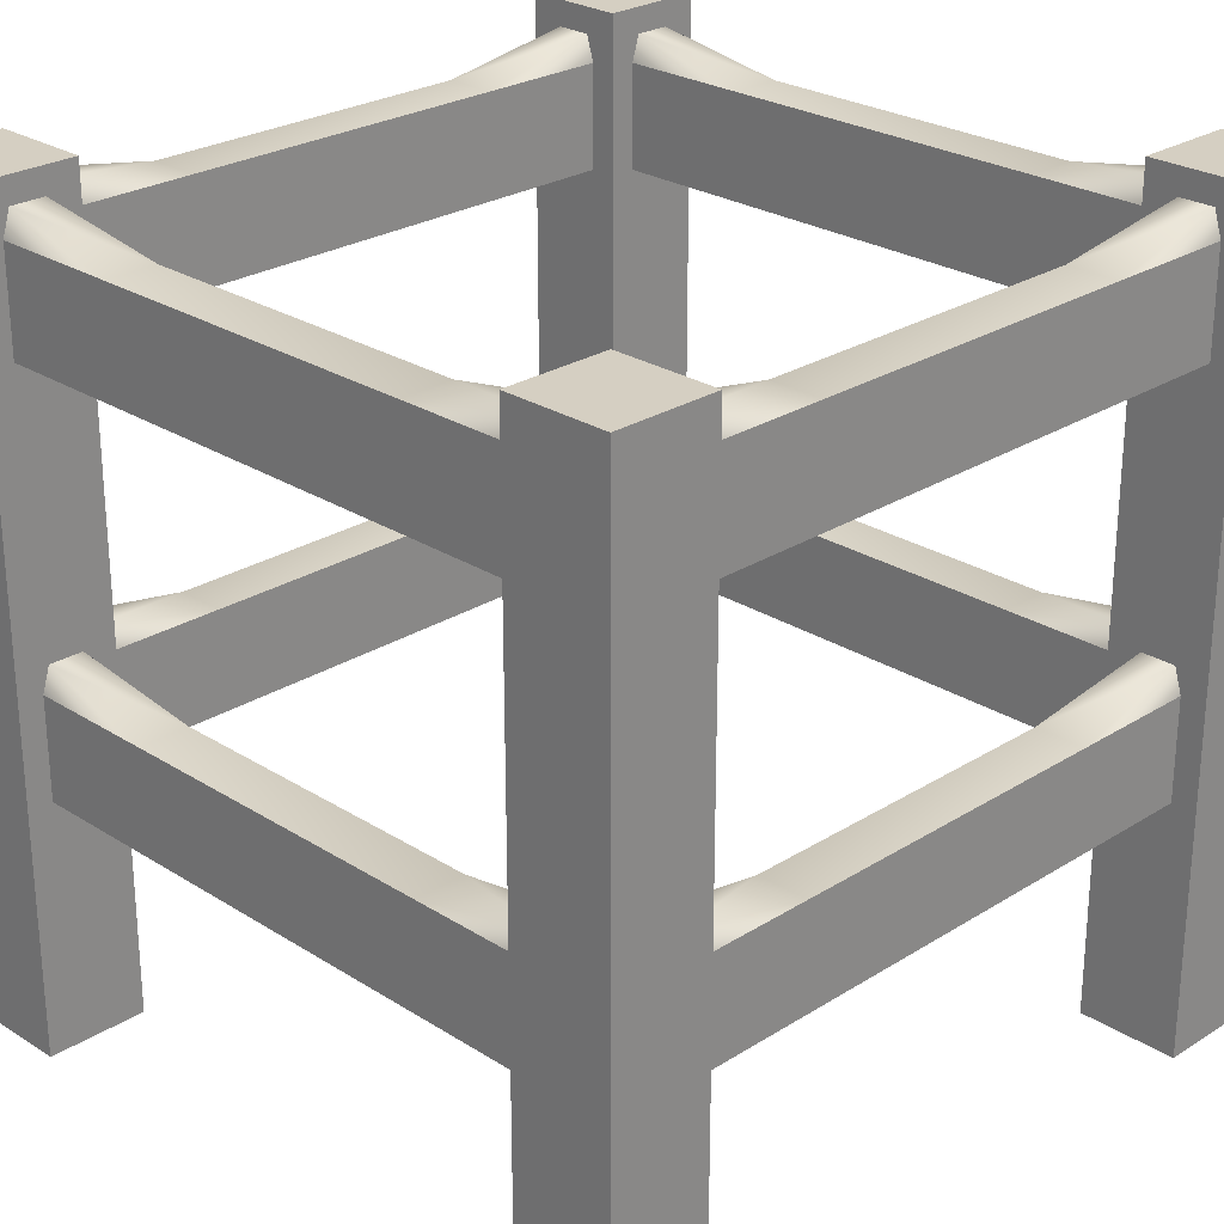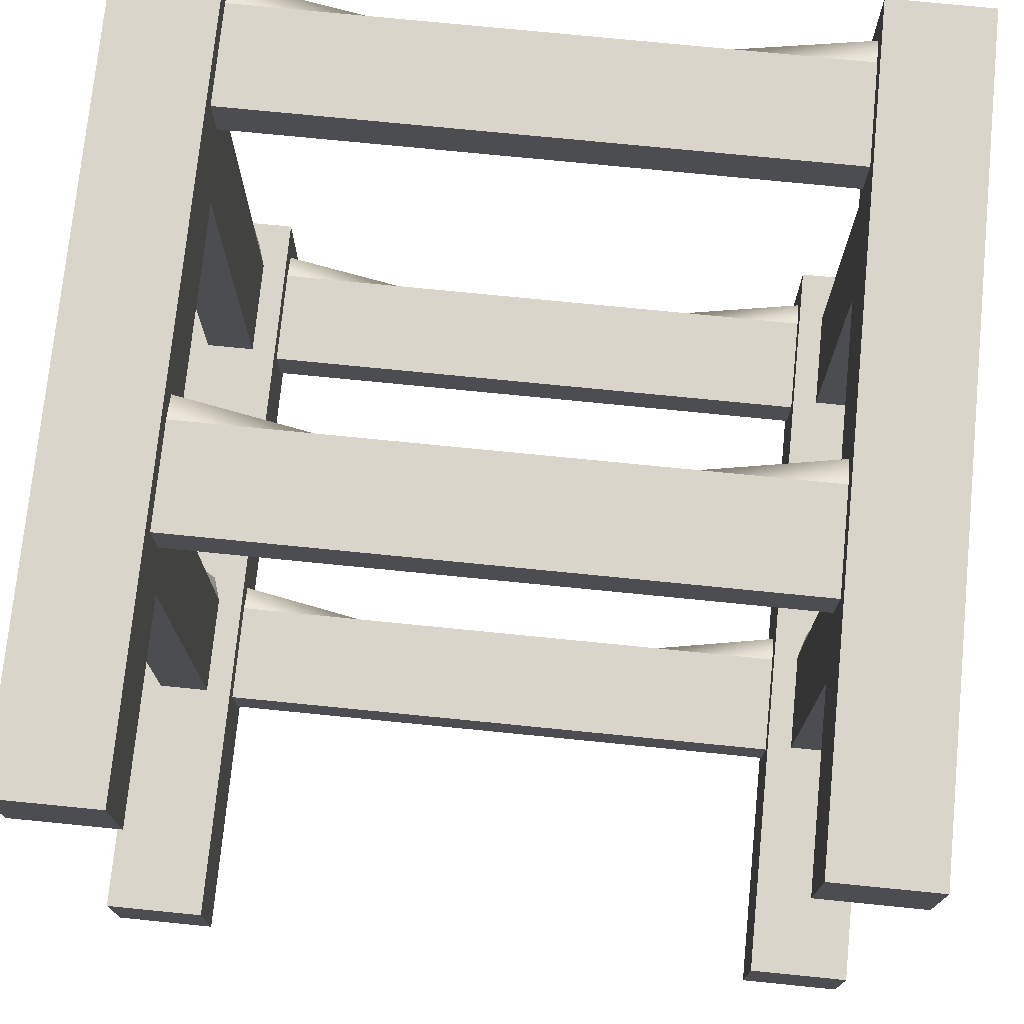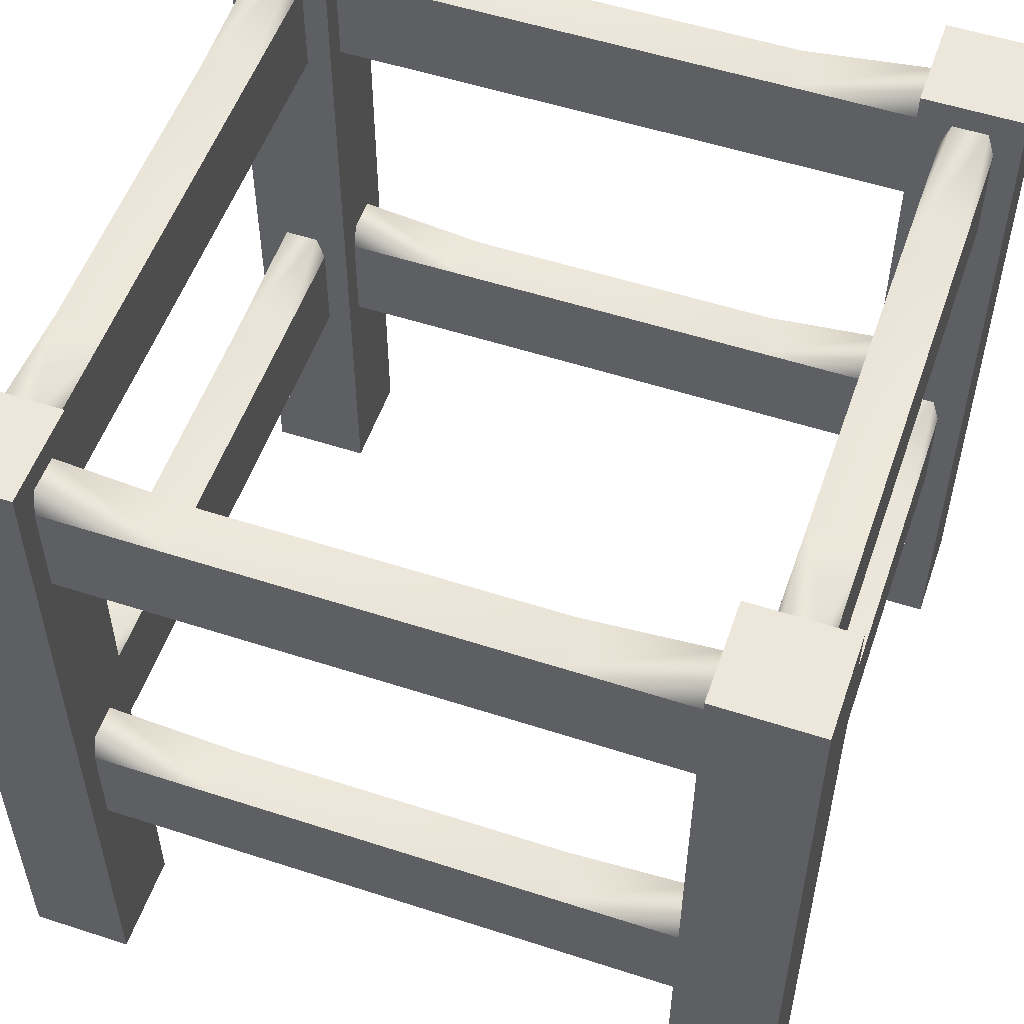
<metadata>
{"format":"obj","ext":"obj","renderer":"f3d","projection":"perspective","resolution":1024,"background":"white","views":[{"elev":25.9,"azim":45.1,"up":"+Y"},{"elev":74.3,"azim":5.7,"up":"+Z"},{"elev":54.0,"azim":-70.9,"up":"+Y"}]}
</metadata>
<code>
g snow-wood-structure-high
v -0.372 -5.009e-32 -0.372 1 1 1
v -0.372 -5.009e-32 -0.5 1 1 1
v -0.5 -5.009e-32 -0.372 1 1 1
v -0.5 -5.009e-32 -0.5 1 1 1
v -0.5 1 -0.5 1 1 1
v -0.372 1 -0.5 1 1 1
v -0.372 1 -0.372 1 1 1
v -0.5 1 -0.372 1 1 1
v 0.5 -5.009e-32 -0.372 1 1 1
v 0.5 -5.009e-32 -0.5 1 1 1
v 0.372 -5.009e-32 -0.372 1 1 1
v 0.372 -5.009e-32 -0.5 1 1 1
v 0.372 1 -0.5 1 1 1
v 0.5 1 -0.5 1 1 1
v 0.5 1 -0.372 1 1 1
v 0.372 1 -0.372 1 1 1
v 0.5 -2.004e-32 0.5 1 1 1
v 0.5 -2.004e-32 0.372 1 1 1
v 0.372 -2.004e-32 0.5 1 1 1
v 0.372 -2.004e-32 0.372 1 1 1
v 0.372 1 0.372 1 1 1
v 0.5 1 0.372 1 1 1
v 0.5 1 0.5 1 1 1
v 0.372 1 0.5 1 1 1
v -0.372 -2.004e-32 0.5 1 1 1
v -0.372 -2.004e-32 0.372 1 1 1
v -0.5 -2.004e-32 0.5 1 1 1
v -0.5 -2.004e-32 0.372 1 1 1
v -0.5 1 0.372 1 1 1
v -0.372 1 0.372 1 1 1
v -0.372 1 0.5 1 1 1
v -0.5 1 0.5 1 1 1
v 0.372 0.308 -0.404 1 1 1
v -0.372 0.308 -0.404 1 1 1
v 0.372 0.436 -0.404 1 1 1
v 0.2094 0.436 -0.404 1 1 1
v -0.2094 0.436 -0.404 1 1 1
v -0.372 0.436 -0.404 1 1 1
v -0.372 0.308 -0.468 1 1 1
v 0.372 0.308 -0.468 1 1 1
v 0.372 0.436 -0.468 1 1 1
v 0.2094 0.436 -0.468 1 1 1
v -0.2094 0.436 -0.468 1 1 1
v -0.372 0.436 -0.468 1 1 1
v 0.468 0.308 -0.372 1 1 1
v 0.468 0.308 0.372 1 1 1
v 0.468 0.436 -0.372 1 1 1
v 0.468 0.436 -0.2094 1 1 1
v 0.468 0.436 0.2094 1 1 1
v 0.468 0.436 0.372 1 1 1
v 0.404 0.308 0.372 1 1 1
v 0.404 0.308 -0.372 1 1 1
v 0.404 0.436 -0.372 1 1 1
v 0.404 0.436 -0.2094 1 1 1
v 0.404 0.436 0.2094 1 1 1
v 0.404 0.436 0.372 1 1 1
v -0.404 0.308 -0.372 1 1 1
v -0.404 0.308 0.372 1 1 1
v -0.404 0.436 -0.372 1 1 1
v -0.404 0.436 -0.2094 1 1 1
v -0.404 0.436 0.2094 1 1 1
v -0.404 0.436 0.372 1 1 1
v -0.468 0.308 0.372 1 1 1
v -0.468 0.308 -0.372 1 1 1
v -0.468 0.436 -0.372 1 1 1
v -0.468 0.436 -0.2094 1 1 1
v -0.468 0.436 0.2094 1 1 1
v -0.468 0.436 0.372 1 1 1
v 0.372 0.308 0.468 1 1 1
v -0.372 0.308 0.468 1 1 1
v 0.372 0.436 0.468 1 1 1
v 0.2094 0.436 0.468 1 1 1
v -0.2094 0.436 0.468 1 1 1
v -0.372 0.436 0.468 1 1 1
v -0.372 0.308 0.404 1 1 1
v 0.372 0.308 0.404 1 1 1
v 0.372 0.436 0.404 1 1 1
v 0.2094 0.436 0.404 1 1 1
v -0.2094 0.436 0.404 1 1 1
v -0.372 0.436 0.404 1 1 1
v 0.372 0.808 0.468 1 1 1
v -0.372 0.808 0.468 1 1 1
v 0.372 0.936 0.468 1 1 1
v 0.2094 0.936 0.468 1 1 1
v -0.2094 0.936 0.468 1 1 1
v -0.372 0.936 0.468 1 1 1
v -0.372 0.808 0.404 1 1 1
v 0.372 0.808 0.404 1 1 1
v 0.372 0.936 0.404 1 1 1
v 0.2094 0.936 0.404 1 1 1
v -0.2094 0.936 0.404 1 1 1
v -0.372 0.936 0.404 1 1 1
v -0.404 0.808 -0.372 1 1 1
v -0.404 0.808 0.372 1 1 1
v -0.404 0.936 -0.372 1 1 1
v -0.404 0.936 -0.2094 1 1 1
v -0.404 0.936 0.2094 1 1 1
v -0.404 0.936 0.372 1 1 1
v -0.468 0.808 0.372 1 1 1
v -0.468 0.808 -0.372 1 1 1
v -0.468 0.936 -0.372 1 1 1
v -0.468 0.936 -0.2094 1 1 1
v -0.468 0.936 0.2094 1 1 1
v -0.468 0.936 0.372 1 1 1
v 0.468 0.808 -0.372 1 1 1
v 0.468 0.808 0.372 1 1 1
v 0.468 0.936 -0.372 1 1 1
v 0.468 0.936 -0.2094 1 1 1
v 0.468 0.936 0.2094 1 1 1
v 0.468 0.936 0.372 1 1 1
v 0.404 0.808 0.372 1 1 1
v 0.404 0.808 -0.372 1 1 1
v 0.404 0.936 -0.372 1 1 1
v 0.404 0.936 -0.2094 1 1 1
v 0.404 0.936 0.2094 1 1 1
v 0.404 0.936 0.372 1 1 1
v 0.372 0.808 -0.404 1 1 1
v -0.372 0.808 -0.404 1 1 1
v 0.372 0.936 -0.404 1 1 1
v 0.2094 0.936 -0.404 1 1 1
v -0.2094 0.936 -0.404 1 1 1
v -0.372 0.936 -0.404 1 1 1
v -0.372 0.808 -0.468 1 1 1
v 0.372 0.808 -0.468 1 1 1
v 0.372 0.936 -0.468 1 1 1
v 0.2094 0.936 -0.468 1 1 1
v -0.2094 0.936 -0.468 1 1 1
v -0.372 0.936 -0.468 1 1 1
v 0.372 0.468 -0.414 1 1 1
v 0.372 0.468 -0.458 1 1 1
v -0.372 0.468 -0.458 1 1 1
v -0.372 0.468 -0.414 1 1 1
v 0.458 0.468 -0.372 1 1 1
v 0.414 0.468 -0.372 1 1 1
v 0.414 0.468 0.372 1 1 1
v 0.458 0.468 0.372 1 1 1
v -0.414 0.468 -0.372 1 1 1
v -0.458 0.468 -0.372 1 1 1
v -0.458 0.468 0.372 1 1 1
v -0.414 0.468 0.372 1 1 1
v 0.372 0.468 0.458 1 1 1
v 0.372 0.468 0.414 1 1 1
v -0.372 0.468 0.414 1 1 1
v -0.372 0.468 0.458 1 1 1
v 0.372 0.968 0.458 1 1 1
v 0.372 0.968 0.414 1 1 1
v -0.372 0.968 0.414 1 1 1
v -0.372 0.968 0.458 1 1 1
v -0.414 0.968 -0.372 1 1 1
v -0.458 0.968 -0.372 1 1 1
v -0.458 0.968 0.372 1 1 1
v -0.414 0.968 0.372 1 1 1
v 0.458 0.968 -0.372 1 1 1
v 0.414 0.968 -0.372 1 1 1
v 0.414 0.968 0.372 1 1 1
v 0.458 0.968 0.372 1 1 1
v 0.372 0.968 -0.414 1 1 1
v 0.372 0.968 -0.458 1 1 1
v -0.372 0.968 -0.458 1 1 1
v -0.372 0.968 -0.414 1 1 1
f 3 2 1
f 2 3 4
f 1 2 3
f 4 3 2
f 5 2 4
f 2 5 6
f 4 2 5
f 6 5 2
f 7 2 6
f 2 7 1
f 6 2 7
f 1 7 2
f 7 3 1
f 3 7 8
f 1 3 7
f 8 7 3
f 3 5 4
f 5 3 8
f 4 5 3
f 8 3 5
f 11 10 9
f 10 11 12
f 9 10 11
f 12 11 10
f 13 10 12
f 10 13 14
f 12 10 13
f 14 13 10
f 15 10 14
f 10 15 9
f 14 10 15
f 9 15 10
f 15 11 9
f 11 15 16
f 9 11 15
f 16 15 11
f 11 13 12
f 13 11 16
f 12 13 11
f 16 11 13
f 19 18 17
f 18 19 20
f 17 18 19
f 20 19 18
f 21 18 20
f 18 21 22
f 20 18 21
f 22 21 18
f 23 18 22
f 18 23 17
f 22 18 23
f 17 23 18
f 23 19 17
f 19 23 24
f 17 19 23
f 24 23 19
f 19 21 20
f 21 19 24
f 20 21 19
f 24 19 21
f 27 26 25
f 26 27 28
f 25 26 27
f 28 27 26
f 29 26 28
f 26 29 30
f 28 26 29
f 30 29 26
f 31 26 30
f 26 31 25
f 30 26 31
f 25 31 26
f 31 27 25
f 27 31 32
f 25 27 31
f 32 31 27
f 27 29 28
f 29 27 32
f 28 29 27
f 32 27 29
f 35 34 33
f 34 35 36
f 34 36 37
f 34 37 38
f 33 34 35
f 36 35 34
f 37 36 34
f 38 37 34
f 39 33 34
f 33 39 40
f 34 33 39
f 40 39 33
f 39 41 40
f 41 39 42
f 42 39 43
f 43 39 44
f 40 41 39
f 42 39 41
f 43 39 42
f 44 39 43
f 47 46 45
f 46 47 48
f 46 48 49
f 46 49 50
f 45 46 47
f 48 47 46
f 49 48 46
f 50 49 46
f 51 45 46
f 45 51 52
f 46 45 51
f 52 51 45
f 51 53 52
f 53 51 54
f 54 51 55
f 55 51 56
f 52 53 51
f 54 51 53
f 55 51 54
f 56 51 55
f 59 58 57
f 58 59 60
f 58 60 61
f 58 61 62
f 57 58 59
f 60 59 58
f 61 60 58
f 62 61 58
f 63 57 58
f 57 63 64
f 58 57 63
f 64 63 57
f 63 65 64
f 65 63 66
f 66 63 67
f 67 63 68
f 64 65 63
f 66 63 65
f 67 63 66
f 68 63 67
f 71 70 69
f 70 71 72
f 70 72 73
f 70 73 74
f 69 70 71
f 72 71 70
f 73 72 70
f 74 73 70
f 75 69 70
f 69 75 76
f 70 69 75
f 76 75 69
f 75 77 76
f 77 75 78
f 78 75 79
f 79 75 80
f 76 77 75
f 78 75 77
f 79 75 78
f 80 75 79
f 83 82 81
f 82 83 84
f 82 84 85
f 82 85 86
f 81 82 83
f 84 83 82
f 85 84 82
f 86 85 82
f 87 81 82
f 81 87 88
f 82 81 87
f 88 87 81
f 87 89 88
f 89 87 90
f 90 87 91
f 91 87 92
f 88 89 87
f 90 87 89
f 91 87 90
f 92 87 91
f 95 94 93
f 94 95 96
f 94 96 97
f 94 97 98
f 93 94 95
f 96 95 94
f 97 96 94
f 98 97 94
f 99 93 94
f 93 99 100
f 94 93 99
f 100 99 93
f 99 101 100
f 101 99 102
f 102 99 103
f 103 99 104
f 100 101 99
f 102 99 101
f 103 99 102
f 104 99 103
f 107 106 105
f 106 107 108
f 106 108 109
f 106 109 110
f 105 106 107
f 108 107 106
f 109 108 106
f 110 109 106
f 111 105 106
f 105 111 112
f 106 105 111
f 112 111 105
f 111 113 112
f 113 111 114
f 114 111 115
f 115 111 116
f 112 113 111
f 114 111 113
f 115 111 114
f 116 111 115
f 119 118 117
f 118 119 120
f 118 120 121
f 118 121 122
f 117 118 119
f 120 119 118
f 121 120 118
f 122 121 118
f 123 117 118
f 117 123 124
f 118 117 123
f 124 123 117
f 123 125 124
f 125 123 126
f 126 123 127
f 127 123 128
f 124 125 123
f 126 123 125
f 127 123 126
f 128 123 127
f 5 7 6
f 7 5 8
f 6 7 5
f 8 5 7
f 13 15 14
f 15 13 16
f 14 15 13
f 16 13 15
f 21 23 22
f 23 21 24
f 22 23 21
f 24 21 23
f 29 31 30
f 31 29 32
f 30 31 29
f 32 29 31
f 36 35 129
f 129 35 36
f 42 130 41
f 41 130 42
f 131 43 44
f 44 43 131
f 38 37 132
f 132 37 38
f 129 42 36
f 42 129 130
f 36 42 129
f 130 129 42
f 43 132 37
f 132 43 131
f 37 132 43
f 131 43 132
f 42 37 36
f 37 42 43
f 36 37 42
f 43 42 37
f 48 47 133
f 133 47 48
f 54 134 53
f 53 134 54
f 135 55 56
f 56 55 135
f 50 49 136
f 136 49 50
f 133 54 48
f 54 133 134
f 48 54 133
f 134 133 54
f 55 136 49
f 136 55 135
f 49 136 55
f 135 55 136
f 54 49 48
f 49 54 55
f 48 49 54
f 55 54 49
f 60 59 137
f 137 59 60
f 66 138 65
f 65 138 66
f 139 67 68
f 68 67 139
f 62 61 140
f 140 61 62
f 137 66 60
f 66 137 138
f 60 66 137
f 138 137 66
f 67 140 61
f 140 67 139
f 61 140 67
f 139 67 140
f 66 61 60
f 61 66 67
f 60 61 66
f 67 66 61
f 72 71 141
f 141 71 72
f 78 142 77
f 77 142 78
f 143 79 80
f 80 79 143
f 74 73 144
f 144 73 74
f 141 78 72
f 78 141 142
f 72 78 141
f 142 141 78
f 79 144 73
f 144 79 143
f 73 144 79
f 143 79 144
f 78 73 72
f 73 78 79
f 72 73 78
f 79 78 73
f 84 83 145
f 145 83 84
f 90 146 89
f 89 146 90
f 147 91 92
f 92 91 147
f 86 85 148
f 148 85 86
f 145 90 84
f 90 145 146
f 84 90 145
f 146 145 90
f 91 148 85
f 148 91 147
f 85 148 91
f 147 91 148
f 90 85 84
f 85 90 91
f 84 85 90
f 91 90 85
f 96 95 149
f 149 95 96
f 102 150 101
f 101 150 102
f 151 103 104
f 104 103 151
f 98 97 152
f 152 97 98
f 149 102 96
f 102 149 150
f 96 102 149
f 150 149 102
f 103 152 97
f 152 103 151
f 97 152 103
f 151 103 152
f 102 97 96
f 97 102 103
f 96 97 102
f 103 102 97
f 108 107 153
f 153 107 108
f 114 154 113
f 113 154 114
f 155 115 116
f 116 115 155
f 110 109 156
f 156 109 110
f 153 114 108
f 114 153 154
f 108 114 153
f 154 153 114
f 115 156 109
f 156 115 155
f 109 156 115
f 155 115 156
f 114 109 108
f 109 114 115
f 108 109 114
f 115 114 109
f 120 119 157
f 157 119 120
f 126 158 125
f 125 158 126
f 159 127 128
f 128 127 159
f 122 121 160
f 160 121 122
f 157 126 120
f 126 157 158
f 120 126 157
f 158 157 126
f 127 160 121
f 160 127 159
f 121 160 127
f 159 127 160
f 126 121 120
f 121 126 127
f 120 121 126
f 127 126 121
g snow-wood-structure-high
f 3 2 1
f 2 3 4
f 1 2 3
f 4 3 2
f 5 2 4
f 2 5 6
f 4 2 5
f 6 5 2
f 7 2 6
f 2 7 1
f 6 2 7
f 1 7 2
f 7 3 1
f 3 7 8
f 1 3 7
f 8 7 3
f 3 5 4
f 5 3 8
f 4 5 3
f 8 3 5
f 11 10 9
f 10 11 12
f 9 10 11
f 12 11 10
f 13 10 12
f 10 13 14
f 12 10 13
f 14 13 10
f 15 10 14
f 10 15 9
f 14 10 15
f 9 15 10
f 15 11 9
f 11 15 16
f 9 11 15
f 16 15 11
f 11 13 12
f 13 11 16
f 12 13 11
f 16 11 13
f 19 18 17
f 18 19 20
f 17 18 19
f 20 19 18
f 21 18 20
f 18 21 22
f 20 18 21
f 22 21 18
f 23 18 22
f 18 23 17
f 22 18 23
f 17 23 18
f 23 19 17
f 19 23 24
f 17 19 23
f 24 23 19
f 19 21 20
f 21 19 24
f 20 21 19
f 24 19 21
f 27 26 25
f 26 27 28
f 25 26 27
f 28 27 26
f 29 26 28
f 26 29 30
f 28 26 29
f 30 29 26
f 31 26 30
f 26 31 25
f 30 26 31
f 25 31 26
f 31 27 25
f 27 31 32
f 25 27 31
f 32 31 27
f 27 29 28
f 29 27 32
f 28 29 27
f 32 27 29
f 35 34 33
f 34 35 36
f 34 36 37
f 34 37 38
f 33 34 35
f 36 35 34
f 37 36 34
f 38 37 34
f 39 33 34
f 33 39 40
f 34 33 39
f 40 39 33
f 39 41 40
f 41 39 42
f 42 39 43
f 43 39 44
f 40 41 39
f 42 39 41
f 43 39 42
f 44 39 43
f 47 46 45
f 46 47 48
f 46 48 49
f 46 49 50
f 45 46 47
f 48 47 46
f 49 48 46
f 50 49 46
f 51 45 46
f 45 51 52
f 46 45 51
f 52 51 45
f 51 53 52
f 53 51 54
f 54 51 55
f 55 51 56
f 52 53 51
f 54 51 53
f 55 51 54
f 56 51 55
f 59 58 57
f 58 59 60
f 58 60 61
f 58 61 62
f 57 58 59
f 60 59 58
f 61 60 58
f 62 61 58
f 63 57 58
f 57 63 64
f 58 57 63
f 64 63 57
f 63 65 64
f 65 63 66
f 66 63 67
f 67 63 68
f 64 65 63
f 66 63 65
f 67 63 66
f 68 63 67
f 71 70 69
f 70 71 72
f 70 72 73
f 70 73 74
f 69 70 71
f 72 71 70
f 73 72 70
f 74 73 70
f 75 69 70
f 69 75 76
f 70 69 75
f 76 75 69
f 75 77 76
f 77 75 78
f 78 75 79
f 79 75 80
f 76 77 75
f 78 75 77
f 79 75 78
f 80 75 79
f 83 82 81
f 82 83 84
f 82 84 85
f 82 85 86
f 81 82 83
f 84 83 82
f 85 84 82
f 86 85 82
f 87 81 82
f 81 87 88
f 82 81 87
f 88 87 81
f 87 89 88
f 89 87 90
f 90 87 91
f 91 87 92
f 88 89 87
f 90 87 89
f 91 87 90
f 92 87 91
f 95 94 93
f 94 95 96
f 94 96 97
f 94 97 98
f 93 94 95
f 96 95 94
f 97 96 94
f 98 97 94
f 99 93 94
f 93 99 100
f 94 93 99
f 100 99 93
f 99 101 100
f 101 99 102
f 102 99 103
f 103 99 104
f 100 101 99
f 102 99 101
f 103 99 102
f 104 99 103
f 107 106 105
f 106 107 108
f 106 108 109
f 106 109 110
f 105 106 107
f 108 107 106
f 109 108 106
f 110 109 106
f 111 105 106
f 105 111 112
f 106 105 111
f 112 111 105
f 111 113 112
f 113 111 114
f 114 111 115
f 115 111 116
f 112 113 111
f 114 111 113
f 115 111 114
f 116 111 115
f 119 118 117
f 118 119 120
f 118 120 121
f 118 121 122
f 117 118 119
f 120 119 118
f 121 120 118
f 122 121 118
f 123 117 118
f 117 123 124
f 118 117 123
f 124 123 117
f 123 125 124
f 125 123 126
f 126 123 127
f 127 123 128
f 124 125 123
f 126 123 125
f 127 123 126
f 128 123 127
f 5 7 6
f 7 5 8
f 6 7 5
f 8 5 7
f 13 15 14
f 15 13 16
f 14 15 13
f 16 13 15
f 21 23 22
f 23 21 24
f 22 23 21
f 24 21 23
f 29 31 30
f 31 29 32
f 30 31 29
f 32 29 31
f 36 35 129
f 129 35 36
f 42 130 41
f 41 130 42
f 131 43 44
f 44 43 131
f 38 37 132
f 132 37 38
f 129 42 36
f 42 129 130
f 36 42 129
f 130 129 42
f 43 132 37
f 132 43 131
f 37 132 43
f 131 43 132
f 42 37 36
f 37 42 43
f 36 37 42
f 43 42 37
f 48 47 133
f 133 47 48
f 54 134 53
f 53 134 54
f 135 55 56
f 56 55 135
f 50 49 136
f 136 49 50
f 133 54 48
f 54 133 134
f 48 54 133
f 134 133 54
f 55 136 49
f 136 55 135
f 49 136 55
f 135 55 136
f 54 49 48
f 49 54 55
f 48 49 54
f 55 54 49
f 60 59 137
f 137 59 60
f 66 138 65
f 65 138 66
f 139 67 68
f 68 67 139
f 62 61 140
f 140 61 62
f 137 66 60
f 66 137 138
f 60 66 137
f 138 137 66
f 67 140 61
f 140 67 139
f 61 140 67
f 139 67 140
f 66 61 60
f 61 66 67
f 60 61 66
f 67 66 61
f 72 71 141
f 141 71 72
f 78 142 77
f 77 142 78
f 143 79 80
f 80 79 143
f 74 73 144
f 144 73 74
f 141 78 72
f 78 141 142
f 72 78 141
f 142 141 78
f 79 144 73
f 144 79 143
f 73 144 79
f 143 79 144
f 78 73 72
f 73 78 79
f 72 73 78
f 79 78 73
f 84 83 145
f 145 83 84
f 90 146 89
f 89 146 90
f 147 91 92
f 92 91 147
f 86 85 148
f 148 85 86
f 145 90 84
f 90 145 146
f 84 90 145
f 146 145 90
f 91 148 85
f 148 91 147
f 85 148 91
f 147 91 148
f 90 85 84
f 85 90 91
f 84 85 90
f 91 90 85
f 96 95 149
f 149 95 96
f 102 150 101
f 101 150 102
f 151 103 104
f 104 103 151
f 98 97 152
f 152 97 98
f 149 102 96
f 102 149 150
f 96 102 149
f 150 149 102
f 103 152 97
f 152 103 151
f 97 152 103
f 151 103 152
f 102 97 96
f 97 102 103
f 96 97 102
f 103 102 97
f 108 107 153
f 153 107 108
f 114 154 113
f 113 154 114
f 155 115 116
f 116 115 155
f 110 109 156
f 156 109 110
f 153 114 108
f 114 153 154
f 108 114 153
f 154 153 114
f 115 156 109
f 156 115 155
f 109 156 115
f 155 115 156
f 114 109 108
f 109 114 115
f 108 109 114
f 115 114 109
f 120 119 157
f 157 119 120
f 126 158 125
f 125 158 126
f 159 127 128
f 128 127 159
f 122 121 160
f 160 121 122
f 157 126 120
f 126 157 158
f 120 126 157
f 158 157 126
f 127 160 121
f 160 127 159
f 121 160 127
f 159 127 160
f 126 121 120
f 121 126 127
f 120 121 126
f 127 126 121

</code>
